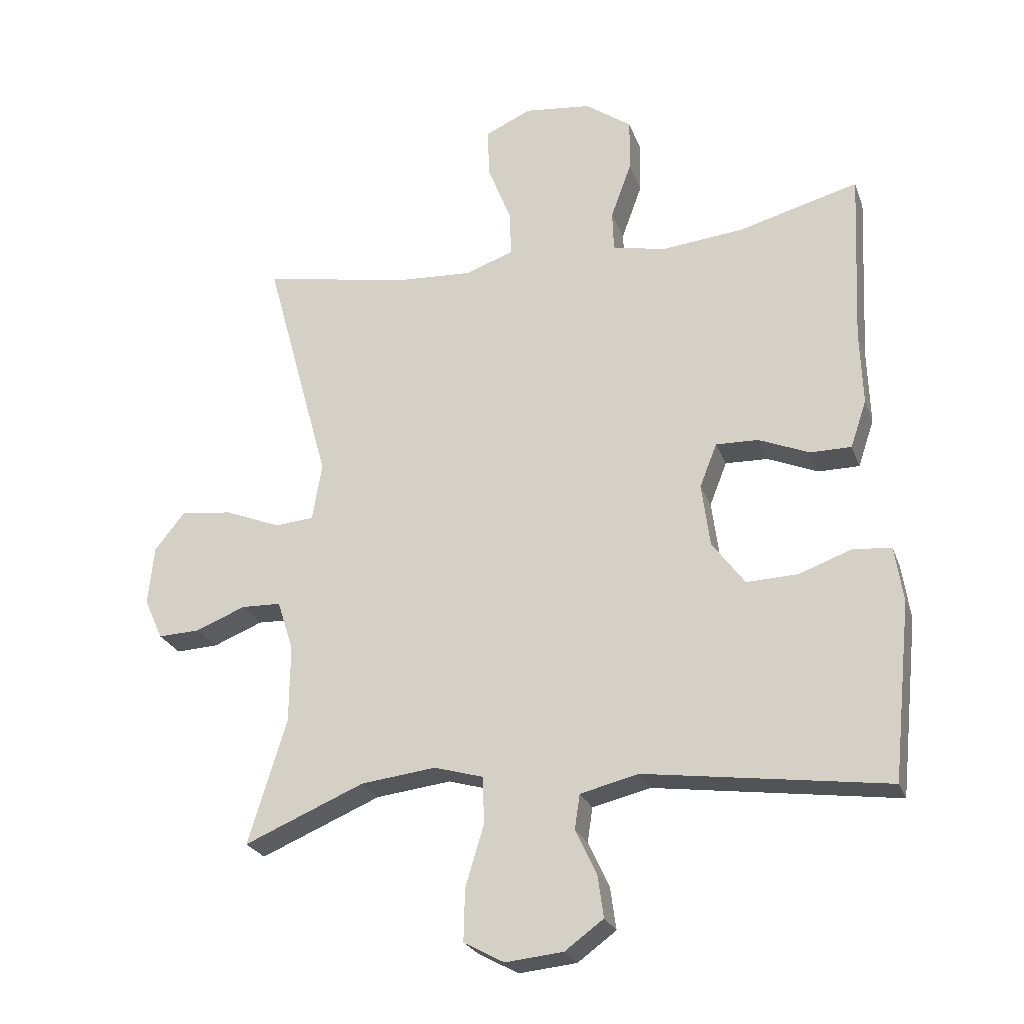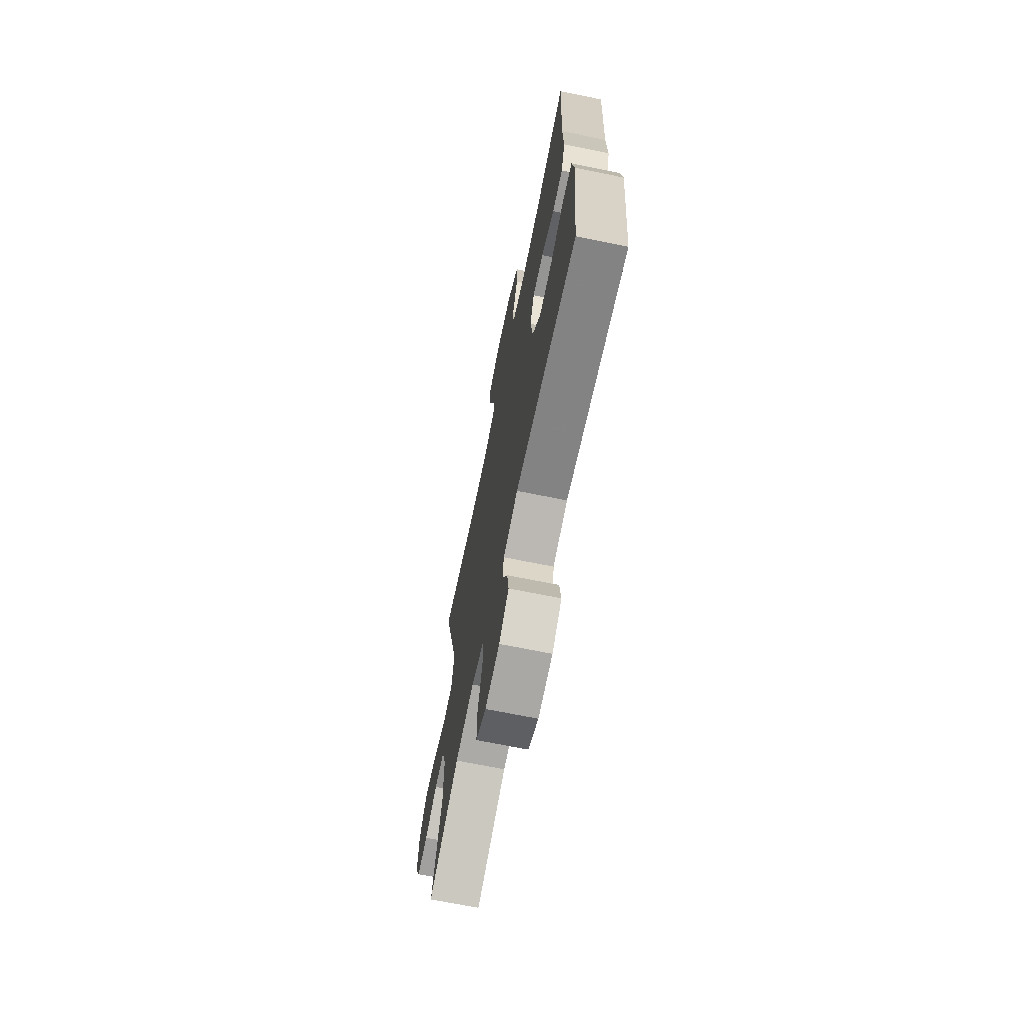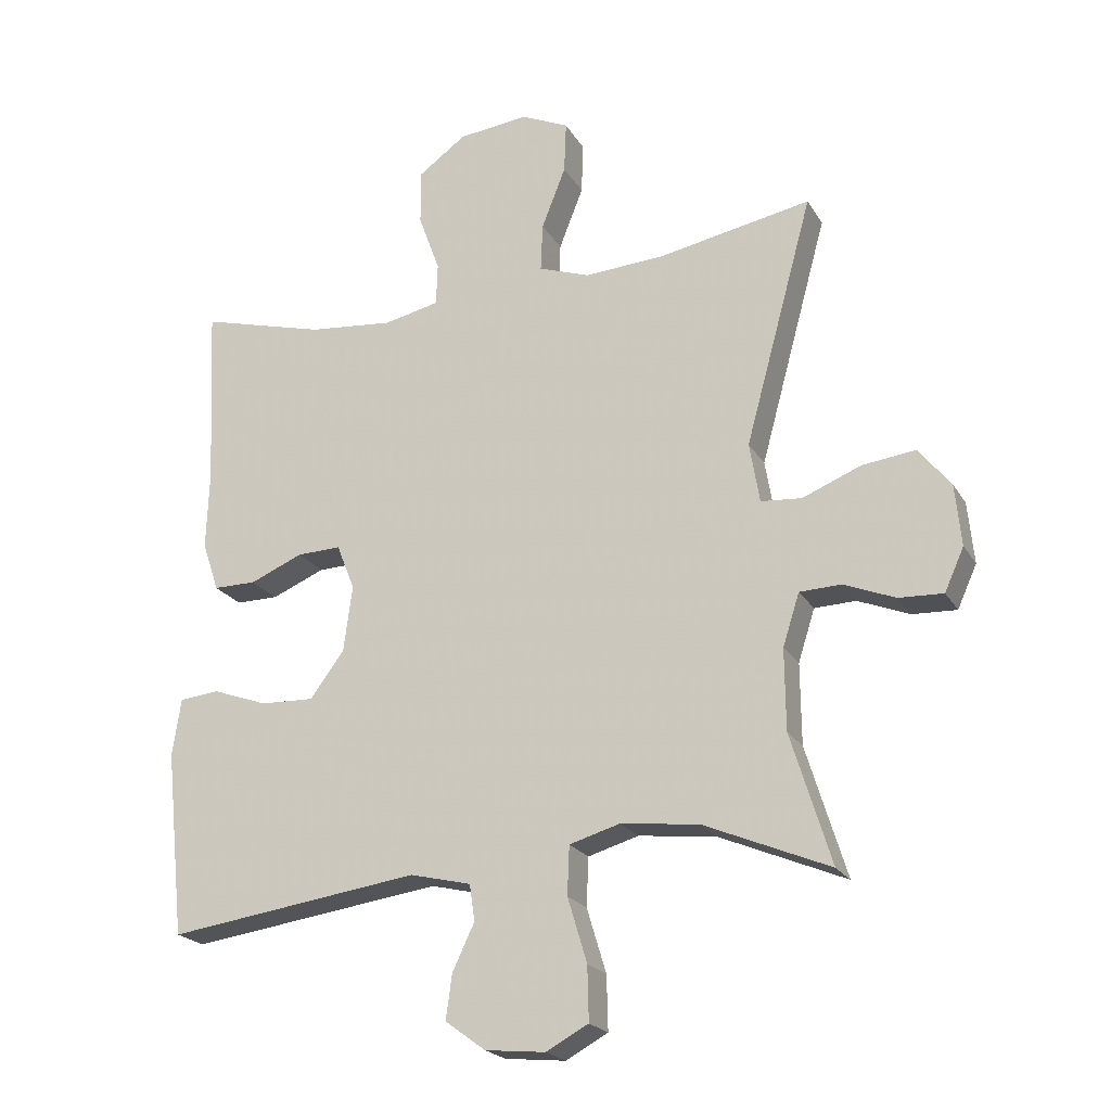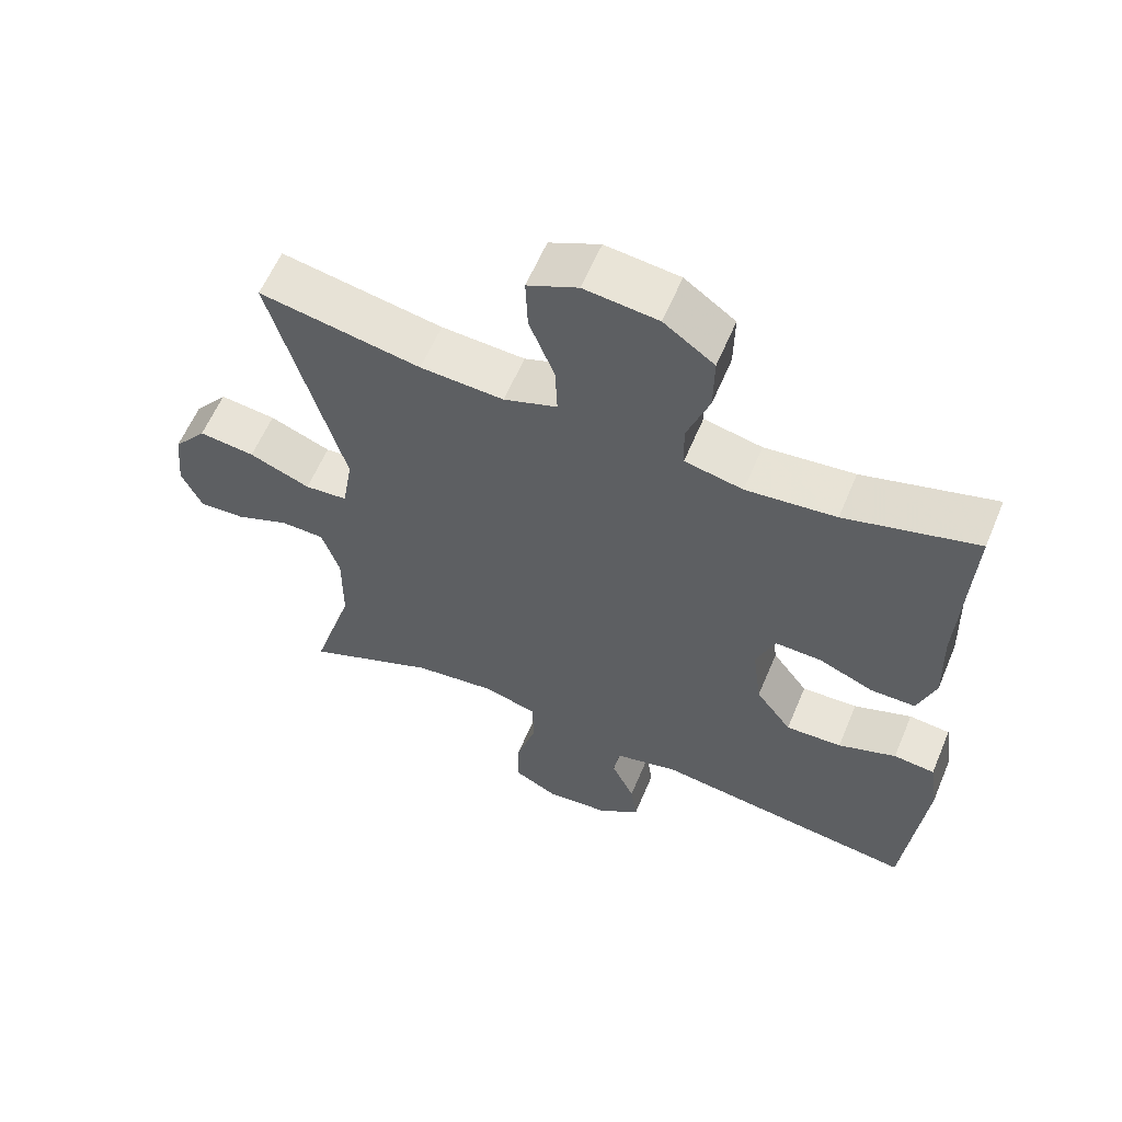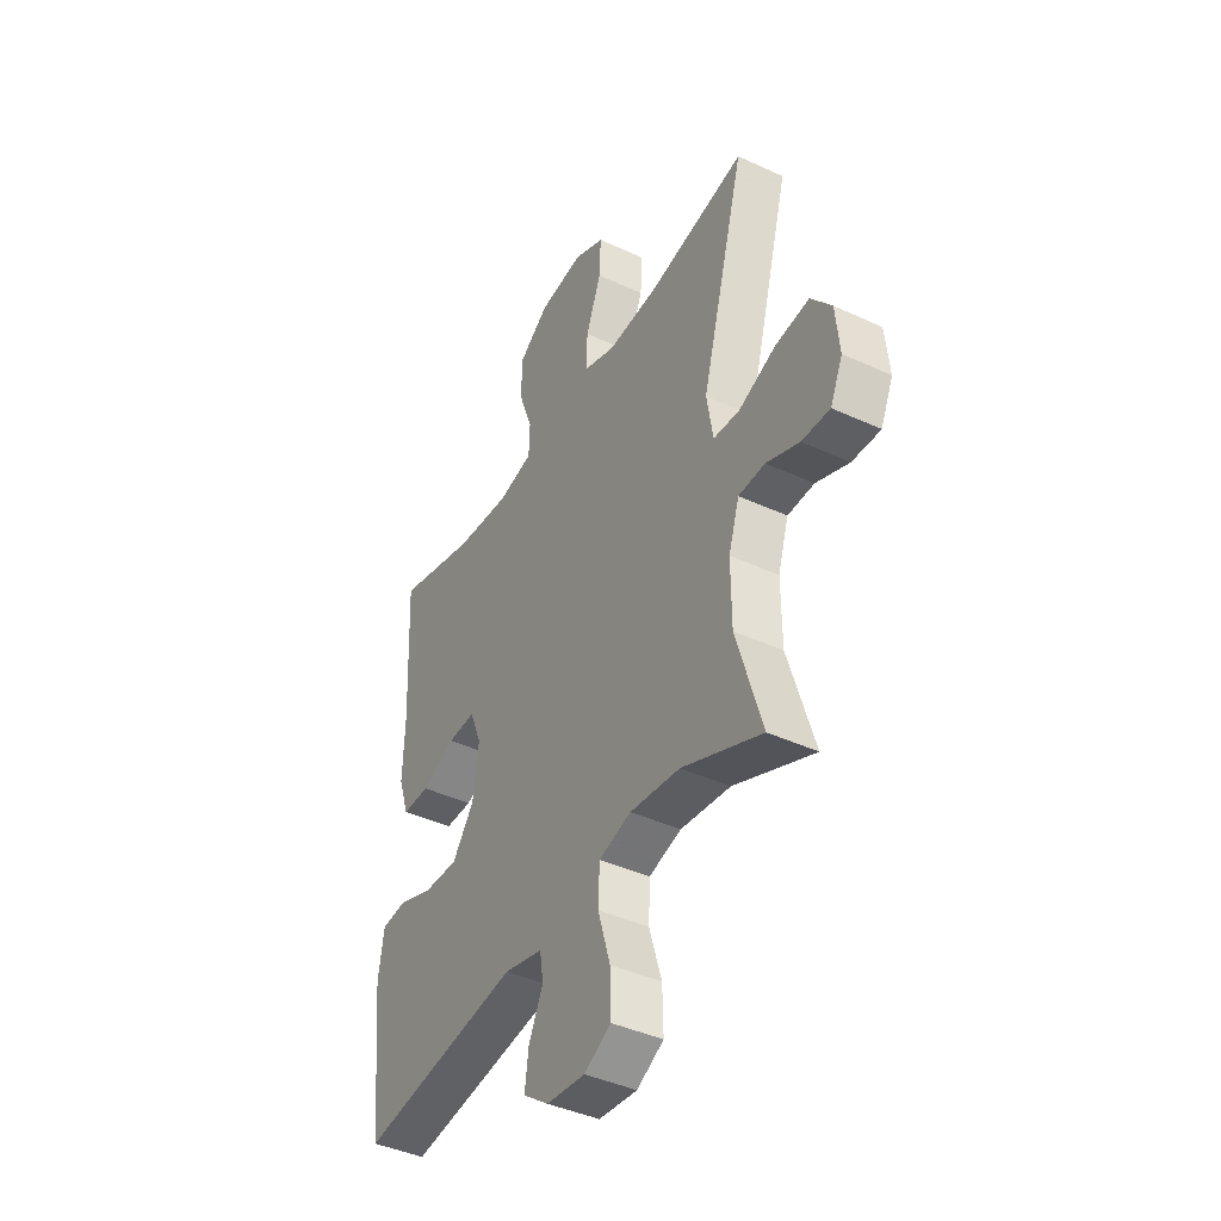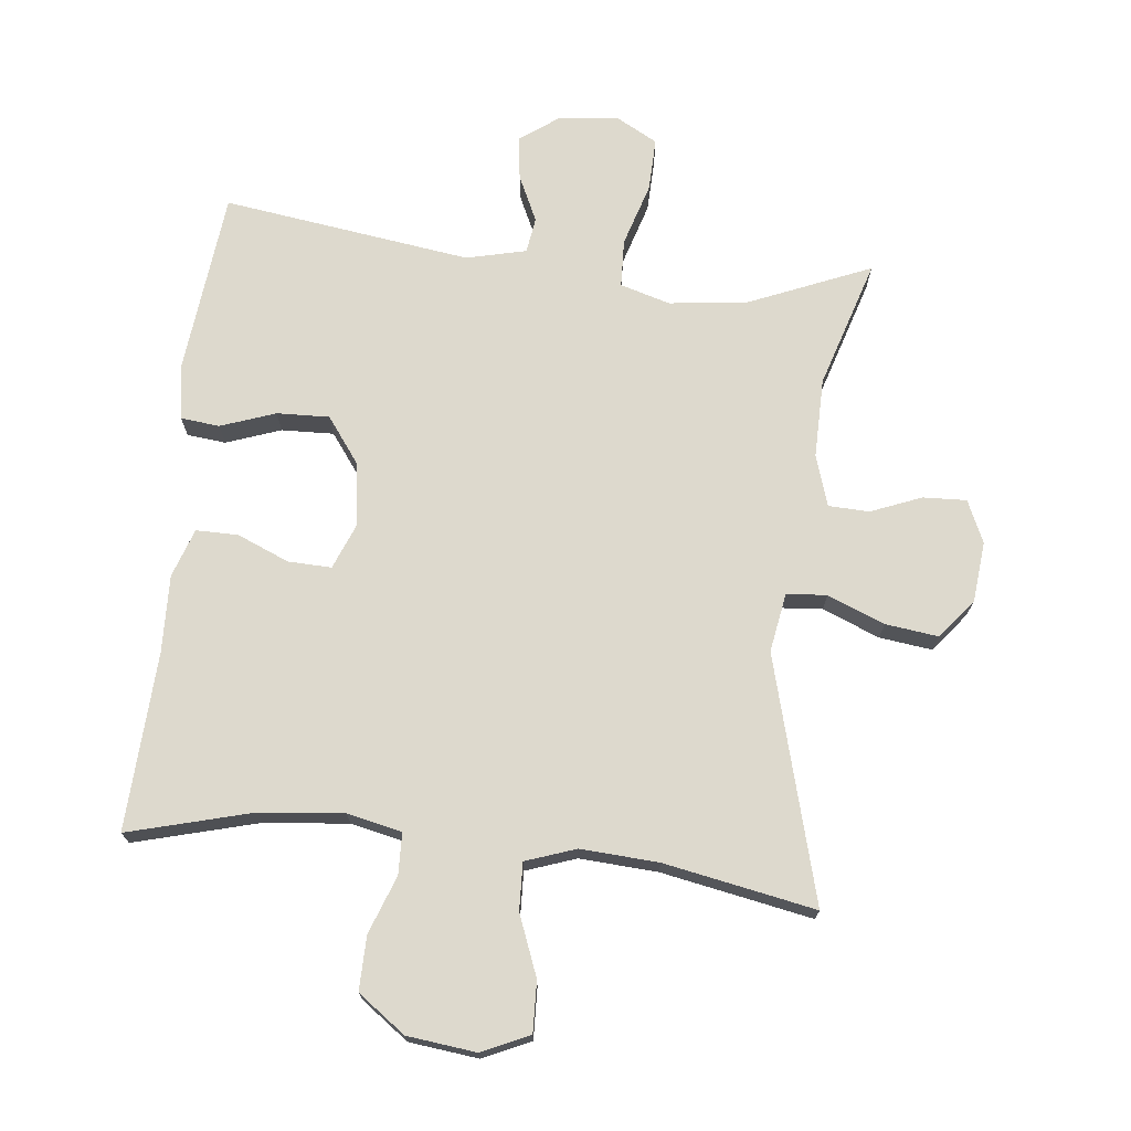
<metadata>
{"format":"obj","ext":"obj","renderer":"f3d","projection":"perspective","resolution":1024,"background":"white","views":[{"elev":-24.7,"azim":-162.7,"up":"+Z"},{"elev":-69.1,"azim":-101.5,"up":"+Z"},{"elev":-21.5,"azim":22.9,"up":"+Z"},{"elev":59.9,"azim":-157.3,"up":"+Z"},{"elev":-41.7,"azim":60.8,"up":"+Z"},{"elev":71.9,"azim":6.4,"up":"+Y"}]}
</metadata>
<code>
v -0.5 0.07 0.5
v -0.312 0.07 0.449
v -0.184 0.07 0.436
v -0.101 0.07 0.454
v -0.099 0.07 0.517
v -0.131 0.07 0.605
v -0.132 0.07 0.687
v -0.06 0.07 0.739
v 0.045 0.07 0.751
v 0.117 0.07 0.718
v 0.114 0.07 0.641
v 0.078 0.07 0.549
v 0.075 0.07 0.477
v 0.151 0.07 0.45
v 0.27 0.07 0.457
v 0.5 0.07 0.5
v 0.398 0.07 0.128
v 0.413 0.07 0.038
v 0.474 0.07 0.033
v 0.561 0.07 0.068
v 0.641 0.07 0.078
v 0.689 0.07 0.018
v 0.698 0.07 -0.074
v 0.669 0.07 -0.138
v 0.603 0.07 -0.135
v 0.526 0.07 -0.104
v 0.464 0.07 -0.106
v 0.439 0.07 -0.184
v 0.44 0.07 -0.305
v 0.5 0.07 -0.5
v 0.313 0.07 -0.421
v 0.196 0.07 -0.407
v 0.12 0.07 -0.429
v 0.117 0.07 -0.502
v 0.146 0.07 -0.598
v 0.148 0.07 -0.679
v 0.085 0.07 -0.713
v -0.005 0.07 -0.704
v -0.065 0.07 -0.66
v -0.056 0.07 -0.594
v -0.023 0.07 -0.524
v -0.031 0.07 -0.47
v -0.122 0.07 -0.448
v -0.5 0.07 -0.5
v -0.529 0.07 -0.223
v -0.516 0.07 -0.137
v -0.457 0.07 -0.131
v -0.374 0.07 -0.161
v -0.294 0.07 -0.164
v -0.243 0.07 -0.095
v -0.23 0.07 0.004
v -0.257 0.07 0.072
v -0.323 0.07 0.07
v -0.402 0.07 0.037
v -0.466 0.07 0.037
v -0.491 0.07 0.111
v -0.487 0.07 0.229
v -0.5 0 0.5
v -0.312 0 0.449
v -0.184 0 0.436
v -0.101 0 0.454
v -0.099 0 0.517
v -0.131 0 0.605
v -0.132 0 0.687
v -0.06 0 0.739
v 0.045 0 0.751
v 0.117 0 0.718
v 0.114 0 0.641
v 0.078 0 0.549
v 0.075 0 0.477
v 0.151 0 0.45
v 0.27 0 0.457
v 0.5 0 0.5
v 0.398 0 0.128
v 0.413 0 0.038
v 0.474 0 0.033
v 0.561 0 0.068
v 0.641 0 0.078
v 0.689 0 0.018
v 0.698 0 -0.074
v 0.669 0 -0.138
v 0.603 0 -0.135
v 0.526 0 -0.104
v 0.464 0 -0.106
v 0.439 0 -0.184
v 0.44 0 -0.305
v 0.5 0 -0.5
v 0.313 0 -0.421
v 0.196 0 -0.407
v 0.12 0 -0.429
v 0.117 0 -0.502
v 0.146 0 -0.598
v 0.148 0 -0.679
v 0.085 0 -0.713
v -0.005 0 -0.704
v -0.065 0 -0.66
v -0.056 0 -0.594
v -0.023 0 -0.524
v -0.031 0 -0.47
v -0.122 0 -0.448
v -0.5 0 -0.5
v -0.529 0 -0.223
v -0.516 0 -0.137
v -0.457 0 -0.131
v -0.374 0 -0.161
v -0.294 0 -0.164
v -0.243 0 -0.095
v -0.23 0 0.004
v -0.257 0 0.072
v -0.323 0 0.07
v -0.402 0 0.037
v -0.466 0 0.037
v -0.491 0 0.111
v -0.487 0 0.229
f 54 55 56 57
f 53 54 57 1
f 52 53 1 2
f 51 52 2 3
f 45 46 47 48
f 43 44 45 48
f 42 43 48 49
f 38 39 40 41
f 36 37 38 41
f 34 35 36 41
f 33 34 41 42
f 32 33 42 49
f 29 30 31
f 28 29 31 32
f 27 28 32 49
f 23 24 25 26
f 23 26 27
f 19 20 21 22
f 19 22 23 27
f 15 16 17
f 14 15 17 18
f 13 14 18
f 9 10 11 12
f 9 12 13
f 8 9 13
f 5 6 7 8
f 4 5 8 13
f 51 3 4 13
f 50 51 13 18
f 27 49 50
f 18 19 27 50
f 114 113 112 111
f 58 114 111 110
f 59 58 110 109
f 60 59 109 108
f 105 104 103 102
f 105 102 101 100
f 106 105 100 99
f 98 97 96 95
f 98 95 94 93
f 98 93 92 91
f 99 98 91 90
f 106 99 90 89
f 88 87 86
f 89 88 86 85
f 106 89 85 84
f 83 82 81 80
f 84 83 80
f 79 78 77 76
f 84 80 79 76
f 74 73 72
f 75 74 72 71
f 75 71 70
f 69 68 67 66
f 70 69 66
f 70 66 65
f 65 64 63 62
f 70 65 62 61
f 70 61 60 108
f 75 70 108 107
f 107 106 84
f 107 84 76 75
f 1 58 59 2
f 2 59 60 3
f 3 60 61 4
f 4 61 62 5
f 5 62 63 6
f 6 63 64 7
f 7 64 65 8
f 8 65 66 9
f 9 66 67 10
f 10 67 68 11
f 11 68 69 12
f 12 69 70 13
f 13 70 71 14
f 14 71 72 15
f 15 72 73 16
f 16 73 74 17
f 17 74 75 18
f 18 75 76 19
f 19 76 77 20
f 20 77 78 21
f 21 78 79 22
f 22 79 80 23
f 23 80 81 24
f 24 81 82 25
f 25 82 83 26
f 26 83 84 27
f 27 84 85 28
f 28 85 86 29
f 29 86 87 30
f 30 87 88 31
f 31 88 89 32
f 32 89 90 33
f 33 90 91 34
f 34 91 92 35
f 35 92 93 36
f 36 93 94 37
f 37 94 95 38
f 38 95 96 39
f 39 96 97 40
f 40 97 98 41
f 41 98 99 42
f 42 99 100 43
f 43 100 101 44
f 44 101 102 45
f 45 102 103 46
f 46 103 104 47
f 47 104 105 48
f 48 105 106 49
f 49 106 107 50
f 50 107 108 51
f 51 108 109 52
f 52 109 110 53
f 53 110 111 54
f 54 111 112 55
f 55 112 113 56
f 56 113 114 57
f 57 114 58 1

</code>
